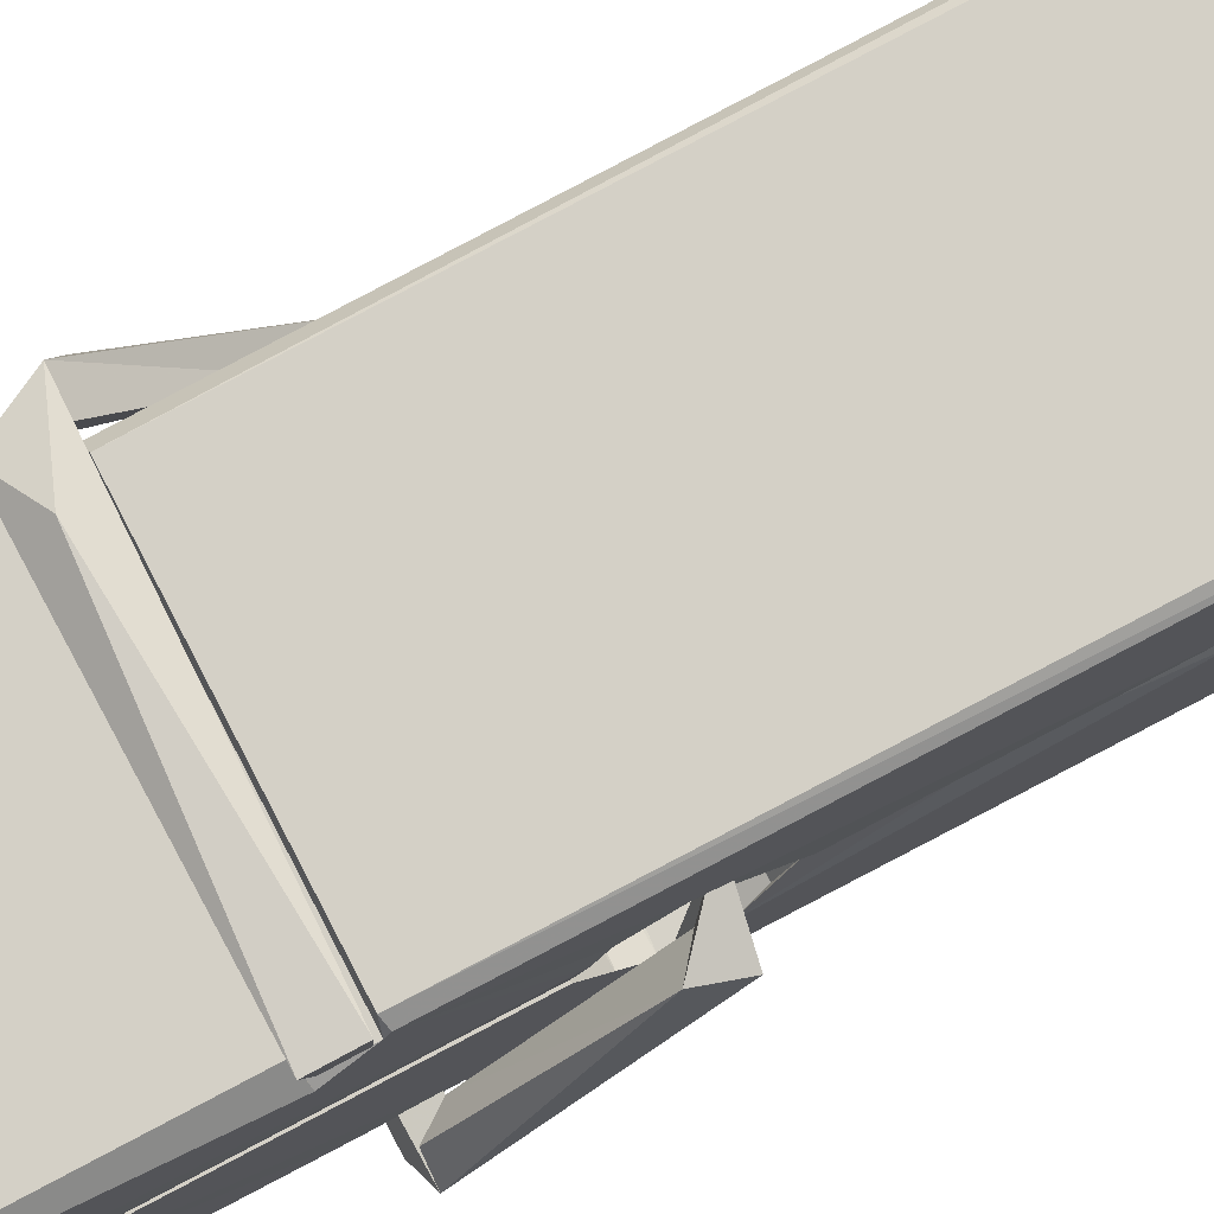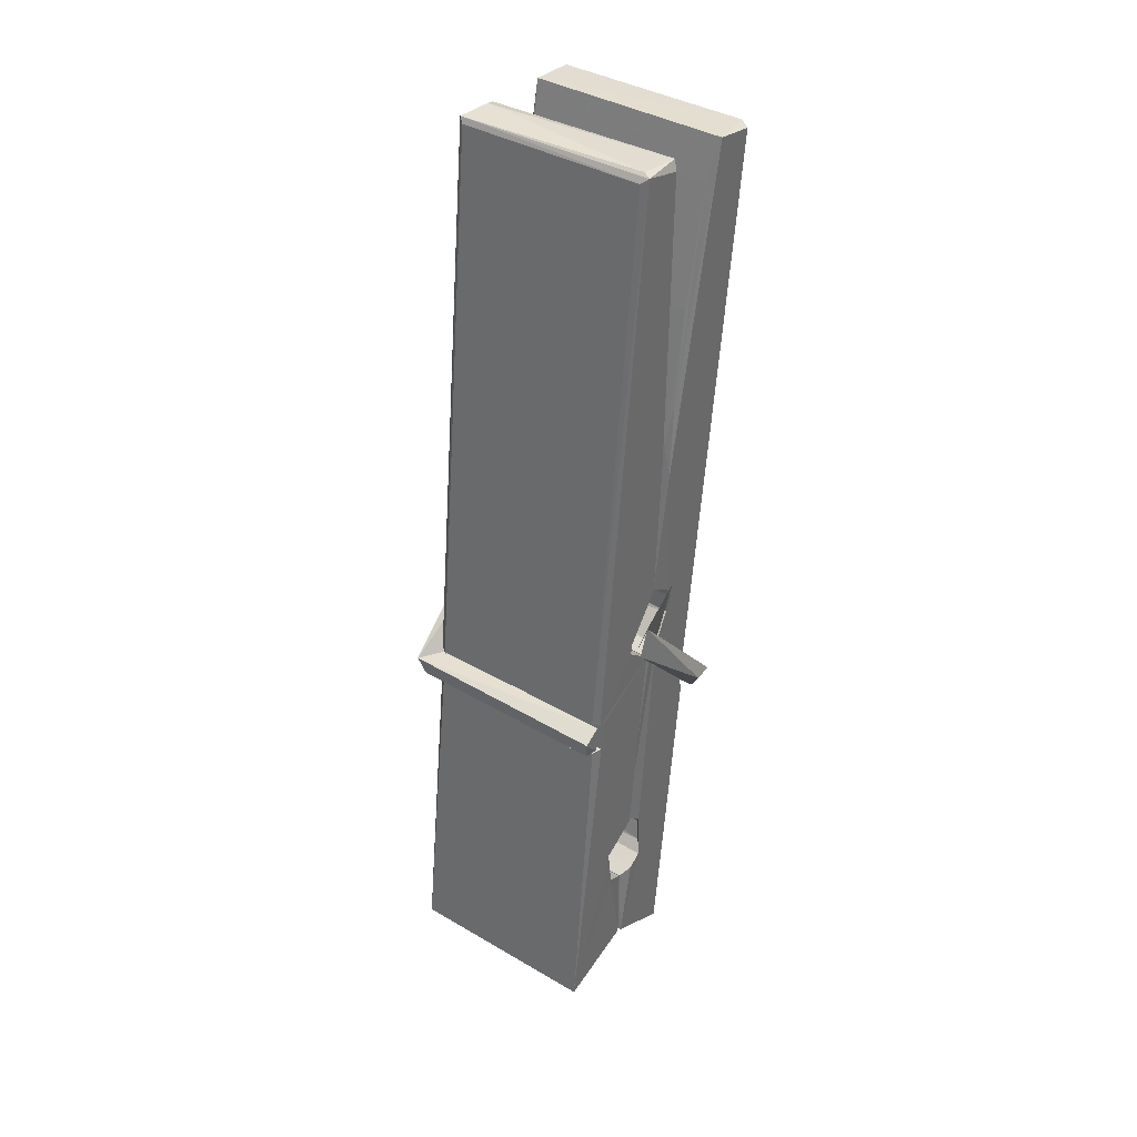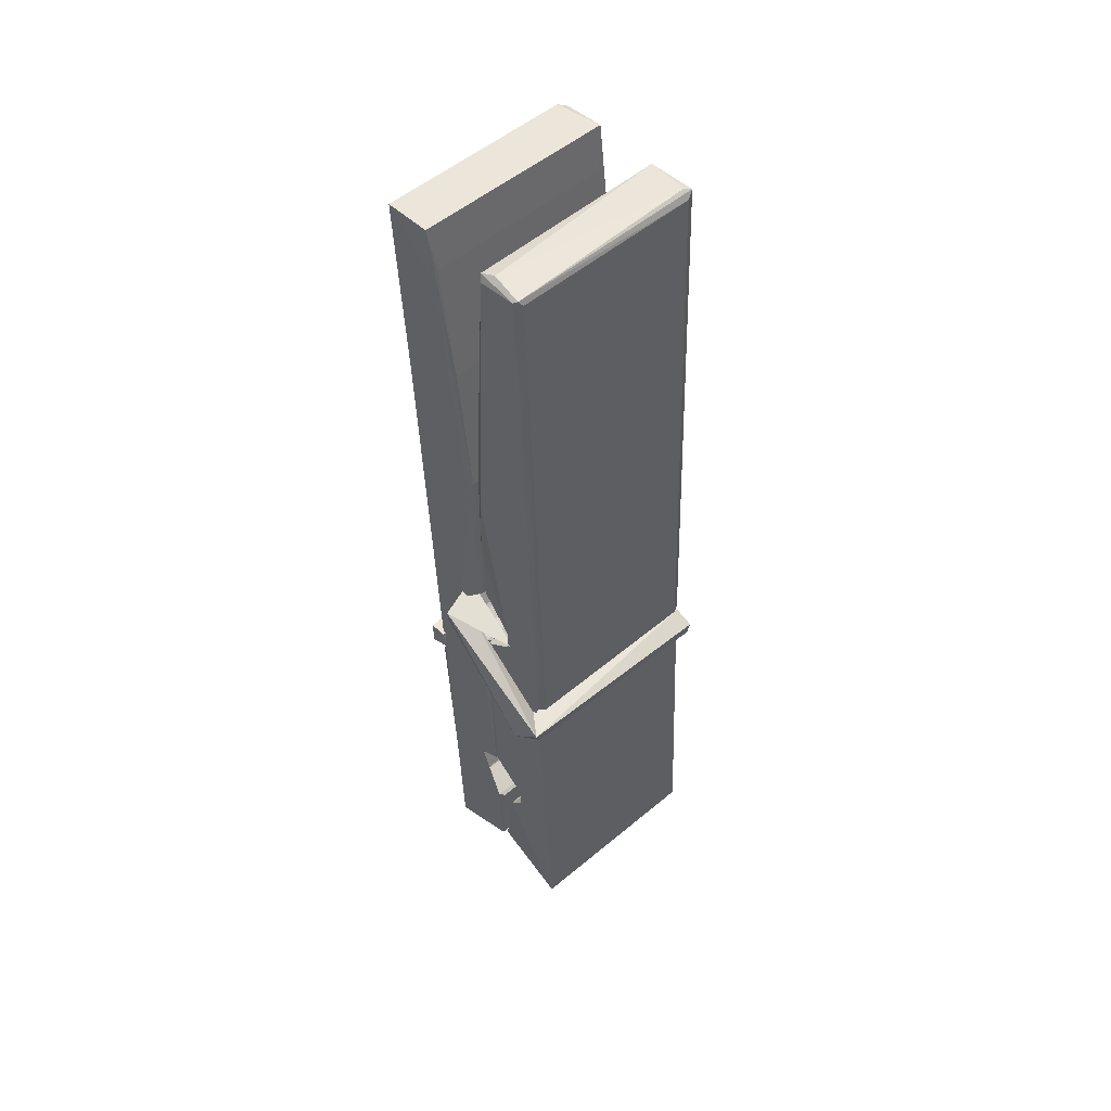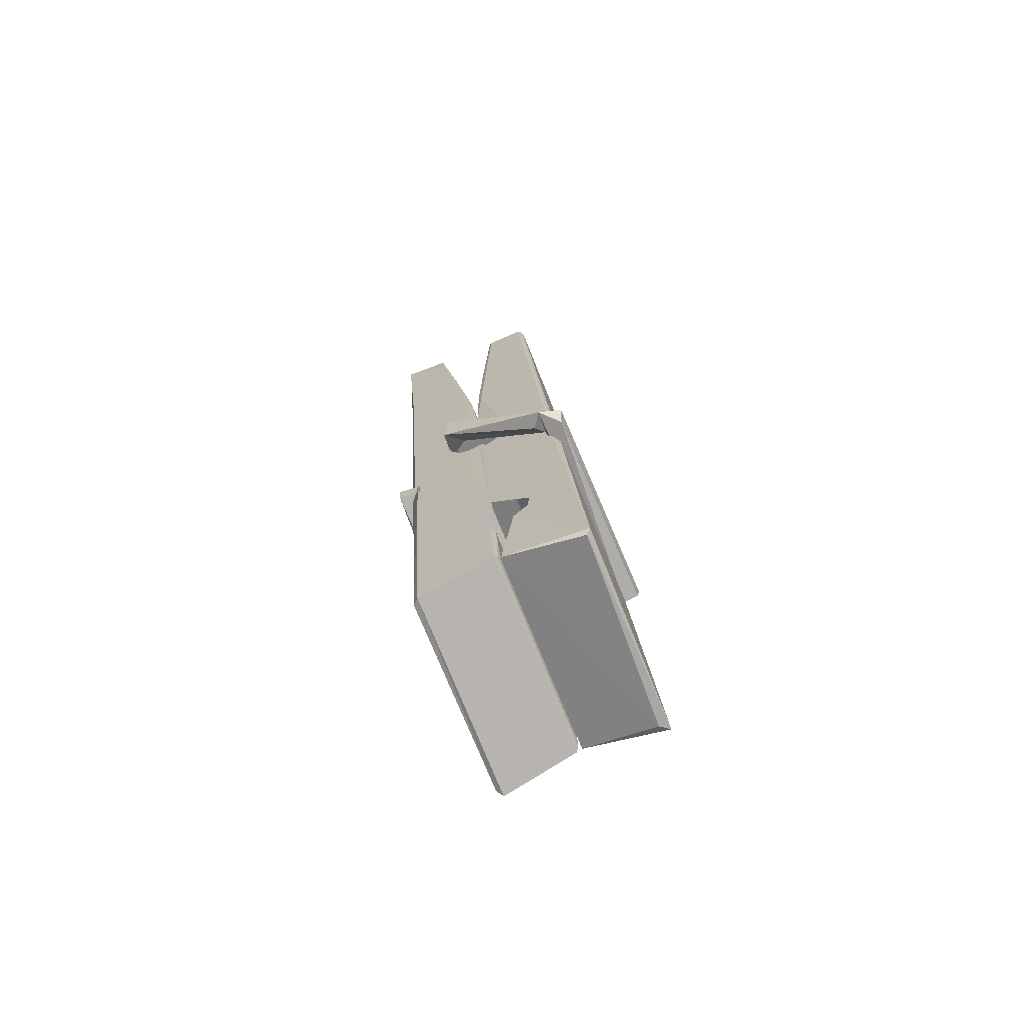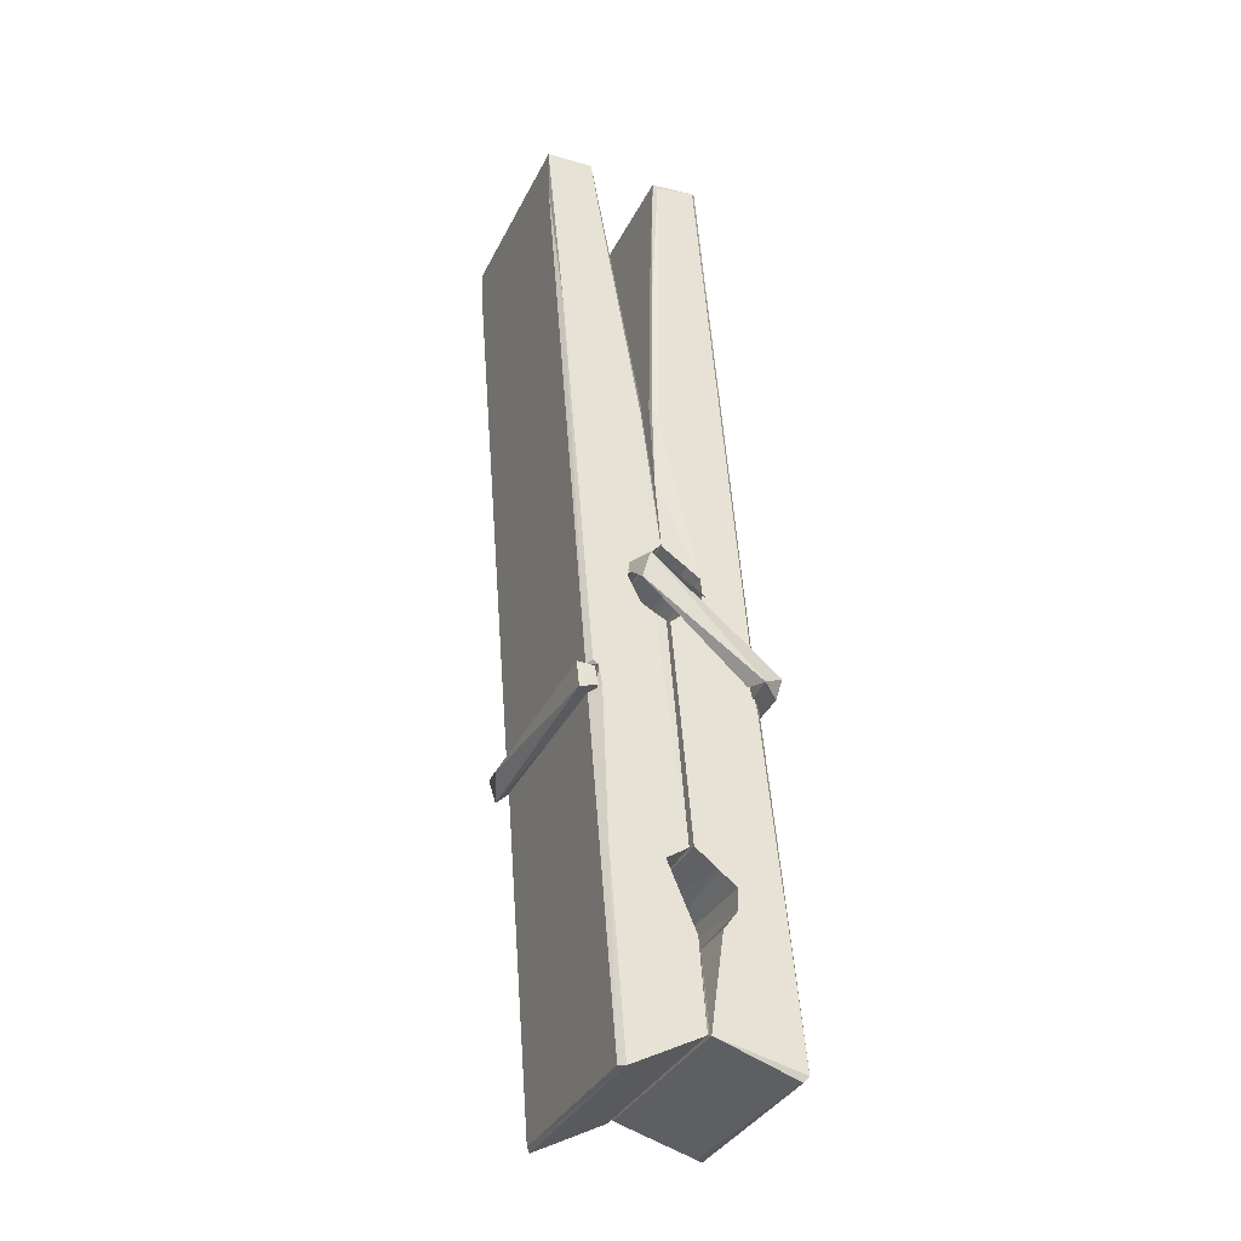
<metadata>
{"format":"obj","ext":"obj","renderer":"f3d","projection":"perspective","resolution":1024,"background":"white","views":[{"elev":76.5,"azim":64.3,"up":"+Z"},{"elev":36.9,"azim":-144.0,"up":"+Y"},{"elev":55.1,"azim":138.4,"up":"+Y"},{"elev":-71.1,"azim":112.2,"up":"+Y"},{"elev":-33.0,"azim":67.0,"up":"+Y"}]}
</metadata>
<code>
v 1.814 9.825 -9.18
v 1.978 9.859 -9.239
v 1.816 9.858 -9.24
v 1.82 9.861 -9.241
v 1.803 10.4 -9.195
v 1.804 10.48 -9.183
v 1.802 10.58 -9.166
v 1.807 10.37 -9.201
v 1.96 10.58 -9.165
v 1.801 10.58 -9.122
v 1.801 10.34 -9.202
v 1.794 10.62 -9.159
v 1.974 9.994 -9.23
v 1.807 10.1 -9.16
v 1.805 10.18 -9.207
v 1.811 9.928 -9.226
v 1.811 9.935 -9.214
v 1.81 9.983 -9.217
v 1.976 9.941 -9.211
v 1.97 9.962 -9.204
v 1.816 9.945 -9.207
v 1.969 10.21 -9.187
v 1.965 10.23 -9.191
v 1.804 10.23 -9.194
v 1.805 10.24 -9.213
v 1.967 10.24 -9.215
v 1.812 10.12 -9.155
v 1.954 10.58 -9.167
v 1.957 10.62 -9.16
v 1.961 10.38 -9.202
v 1.97 10.19 -9.197
v 1.969 10.18 -9.218
v 1.97 10.18 -9.208
v 1.969 9.997 -9.232
v 1.976 9.862 -9.241
v 1.973 9.865 -9.242
v 1.976 10.11 -9.165
v 1.815 10.1 -9.156
v 1.955 10.58 -9.124
v 1.957 10.49 -9.184
v 1.805 10.2 -9.186
v 1.814 9.992 -9.231
v 1.821 9.963 -9.203
v 1.976 9.929 -9.234
v 1.809 10.3 -9.21
v 1.963 10.3 -9.211
v 1.804 10.22 -9.187
v 1.794 10.61 -9.124
v 1.801 10.61 -9.12
v 1.959 10.62 -9.121
v 1.963 10.46 -9.135
v 1.972 10.13 -9.16
v 1.972 9.926 -9.237
v 1.979 9.83 -9.181
v 1.975 9.831 -9.177
v 1.82 9.827 -9.176
v 1.813 9.855 -9.237
v 1.965 10.36 -9.2
v 1.975 9.983 -9.212
v 1.81 10.17 -9.219
v 1.965 10.18 -9.22
v 1.972 10.13 -9.164
v 1.805 10.17 -9.215
v 1.972 10.1 -9.162
v 1.967 10.1 -9.157
v 1.816 9.922 -9.236
v 1.807 10.12 -9.163
v 1.807 10.1 -9.164
v 1.967 10.13 -9.156
v 1.797 10.62 -9.216
v 1.975 9.861 -9.243
v 1.804 10.37 -9.209
v 1.801 10.48 -9.211
v 1.958 10.62 -9.22
v 1.958 10.62 -9.252
v 1.965 10.36 -9.214
v 1.963 10.38 -9.211
v 1.96 10.49 -9.213
v 1.8 10.36 -9.213
v 1.81 9.991 -9.232
v 1.974 9.996 -9.233
v 1.976 9.937 -9.253
v 1.81 9.973 -9.263
v 1.809 10.11 -9.291
v 1.974 9.987 -9.254
v 1.808 10.21 -9.247
v 1.965 10.23 -9.238
v 1.811 10.23 -9.234
v 1.969 10.22 -9.246
v 1.803 10.24 -9.215
v 1.805 10.19 -9.244
v 1.969 10.19 -9.24
v 1.969 10.2 -9.247
v 1.965 10.24 -9.216
v 1.805 10.17 -9.219
v 1.799 10.62 -9.255
v 1.959 10.38 -9.21
v 1.975 9.953 -9.265
v 1.965 10.12 -9.292
v 1.962 10.33 -9.276
v 1.952 10.62 -9.257
v 1.952 10.63 -9.227
v 1.956 10.62 -9.217
v 1.956 10.49 -9.212
v 1.804 10.22 -9.244
v 1.975 9.97 -9.266
v 1.811 9.938 -9.258
v 1.813 9.858 -9.242
v 1.805 10.3 -9.211
v 1.964 10.3 -9.212
v 1.964 10.15 -9.29
v 1.793 10.62 -9.253
v 1.799 10.62 -9.25
v 1.956 10.62 -9.255
v 1.97 10.15 -9.286
v 1.971 10.12 -9.288
v 1.978 9.843 -9.312
v 1.819 9.836 -9.303
v 1.806 10.12 -9.283
v 1.794 10.61 -9.219
v 1.975 9.839 -9.308
v 1.811 10.14 -9.289
v 1.805 10.14 -9.286
v 1.97 10.18 -9.221
v 1.805 10.14 -9.281
v 1.816 9.923 -9.237
v 1.813 9.837 -9.31
v 1.97 10.15 -9.282
v 1.965 10.12 -9.284
v 1.807 10.14 -9.288
v 1.972 10.14 -9.281
v 1.979 10.12 -9.299
v 1.807 10.12 -9.289
v 1.994 10.13 -9.283
v 1.807 10.12 -9.302
v 1.806 10.13 -9.304
v 1.974 10.1 -9.148
v 1.973 10.11 -9.163
v 1.973 10.21 -9.204
v 1.788 10.12 -9.149
v 1.967 10.2 -9.254
v 1.957 10.22 -9.185
v 1.812 10.17 -9.232
v 1.804 10.23 -9.187
v 1.791 10.22 -9.242
v 1.791 10.2 -9.25
v 1.782 10.13 -9.173
v 1.802 10.18 -9.212
v 1.826 10.11 -9.141
v 1.802 10.1 -9.15
v 1.8 10.11 -9.163
v 1.973 10.12 -9.16
v 1.803 10.12 -9.152
v 1.974 10.12 -9.146
v 1.992 10.22 -9.196
v 1.987 10.2 -9.191
v 1.982 10.13 -9.275
v 1.985 10.14 -9.301
f 49 29 12
f 8 5 6
f 5 7 6
f 7 40 6
f 40 8 6
f 58 30 29
f 58 29 9
f 12 5 11
f 18 15 42
f 15 63 42
f 20 59 19
f 38 14 1
f 18 43 17
f 18 59 43
f 17 43 21
f 22 23 26
f 41 31 15
f 15 32 60
f 7 5 12
f 50 9 29
f 48 10 49
f 28 12 29
f 28 29 40
f 29 30 40
f 23 24 26
f 22 47 23
f 47 24 23
f 41 22 31
f 18 13 59
f 43 59 20
f 19 17 21
f 21 20 19
f 44 16 19
f 16 17 19
f 54 57 2
f 69 52 51
f 39 51 50
f 28 7 12
f 30 8 40
f 40 7 28
f 25 45 26
f 25 26 24
f 47 22 41
f 31 33 15
f 33 32 15
f 34 13 42
f 42 13 18
f 43 20 21
f 36 35 3
f 36 3 4
f 57 3 2
f 3 35 2
f 10 39 50
f 10 50 49
f 25 11 45
f 11 5 8
f 11 8 45
f 45 8 30
f 26 45 46
f 45 30 46
f 58 22 26
f 26 46 58
f 46 30 58
f 51 39 69
f 39 10 69
f 25 24 11
f 47 67 48
f 67 27 48
f 48 27 10
f 51 9 50
f 22 9 51
f 52 22 51
f 64 37 55
f 55 56 54
f 54 56 1
f 4 3 66
f 36 4 66
f 36 66 53
f 35 36 53
f 35 53 2
f 56 55 38
f 66 3 57
f 1 18 17
f 14 18 1
f 15 18 14
f 47 11 24
f 11 47 48
f 12 11 48
f 49 12 48
f 29 49 50
f 9 22 58
f 31 22 52
f 31 52 33
f 64 19 59
f 19 64 44
f 2 44 64
f 2 64 54
f 57 54 1
f 32 61 60
f 33 13 32
f 62 33 52
f 47 41 15
f 15 60 63
f 60 61 42
f 34 42 61
f 32 13 34
f 32 34 61
f 33 59 13
f 64 59 33
f 38 55 65
f 55 37 65
f 14 68 15
f 60 42 63
f 66 16 44
f 66 44 53
f 2 53 44
f 55 54 64
f 38 1 56
f 17 57 1
f 57 17 16
f 66 57 16
f 15 68 67
f 62 37 64
f 68 37 62
f 68 62 67
f 64 33 62
f 52 69 62
f 67 62 69
f 67 69 27
f 47 15 67
f 69 10 27
f 37 38 65
f 38 37 68
f 68 14 38
f 82 117 71
f 75 76 74
f 76 77 78
f 76 78 74
f 78 103 74
f 73 72 79
f 73 79 120
f 83 85 106
f 83 80 85
f 83 106 98
f 83 98 107
f 106 116 98
f 105 86 91
f 87 94 89
f 112 123 122
f 123 90 105
f 90 88 105
f 70 73 120
f 103 78 104
f 78 77 97
f 78 97 104
f 88 94 87
f 89 86 105
f 105 87 89
f 93 86 89
f 117 116 99
f 115 100 111
f 96 111 101
f 111 100 101
f 100 114 101
f 72 73 104
f 73 70 103
f 73 103 104
f 104 97 72
f 90 109 94
f 94 88 90
f 105 88 87
f 92 91 93
f 91 86 93
f 95 91 92
f 92 124 95
f 95 81 80
f 80 81 85
f 98 82 107
f 107 82 126
f 108 71 118
f 127 121 117
f 114 112 96
f 114 96 101
f 102 103 70
f 72 97 110
f 72 110 109
f 110 94 109
f 97 77 110
f 89 94 110
f 89 110 76
f 110 77 76
f 122 111 96
f 96 112 122
f 79 72 109
f 109 90 79
f 127 84 119
f 113 112 114
f 114 102 113
f 75 102 114
f 75 114 100
f 75 100 115
f 121 127 118
f 126 71 108
f 84 127 117
f 99 84 117
f 127 83 107
f 127 119 83
f 95 123 91
f 91 123 105
f 90 123 112
f 90 112 79
f 112 120 79
f 112 70 120
f 70 112 113
f 70 113 102
f 102 75 103
f 103 75 74
f 76 75 89
f 75 115 89
f 115 93 89
f 81 128 116
f 106 85 81
f 106 81 116
f 98 116 117
f 98 117 82
f 121 71 117
f 71 121 118
f 127 108 118
f 92 93 124
f 93 115 124
f 123 95 125
f 81 95 124
f 128 81 124
f 124 115 128
f 128 115 111
f 111 122 125
f 111 125 128
f 122 123 125
f 80 83 119
f 71 126 82
f 127 107 108
f 107 126 108
f 119 129 128
f 128 125 119
f 80 125 95
f 125 80 119
f 99 116 128
f 99 128 129
f 99 129 119
f 119 84 99
f 131 158 130
f 132 136 158
f 132 134 133
f 130 136 133
f 132 133 135
f 136 132 135
f 130 158 136
f 149 137 154
f 154 152 153
f 155 134 158
f 158 131 139
f 151 148 153
f 147 146 151
f 155 142 156
f 156 142 139
f 155 139 142
f 142 155 141
f 141 155 142
f 145 144 143
f 145 143 144
f 148 145 144
f 144 145 148
f 146 145 148
f 147 145 146
f 146 148 151
f 147 140 145
f 156 139 131
f 134 155 156
f 155 158 139
f 145 140 148
f 147 150 140
f 150 147 151
f 150 149 140
f 140 153 148
f 153 140 154
f 154 140 149
f 151 138 150
f 153 152 151
f 138 152 137
f 137 152 154
f 150 137 149
f 137 150 138
f 138 151 152
f 157 134 156
f 157 156 131
f 157 131 134
f 132 158 134
f 134 131 133
f 131 130 133
f 133 136 135
f 49 29 12
f 8 5 6
f 5 7 6
f 7 40 6
f 40 8 6
f 58 30 29
f 58 29 9
f 12 5 11
f 18 15 42
f 15 63 42
f 20 59 19
f 38 14 1
f 18 43 17
f 18 59 43
f 17 43 21
f 22 23 26
f 41 31 15
f 15 32 60
f 7 5 12
f 50 9 29
f 48 10 49
f 28 12 29
f 28 29 40
f 29 30 40
f 23 24 26
f 22 47 23
f 47 24 23
f 41 22 31
f 18 13 59
f 43 59 20
f 19 17 21
f 21 20 19
f 44 16 19
f 16 17 19
f 54 57 2
f 69 52 51
f 39 51 50
f 28 7 12
f 30 8 40
f 40 7 28
f 25 45 26
f 25 26 24
f 47 22 41
f 31 33 15
f 33 32 15
f 34 13 42
f 42 13 18
f 43 20 21
f 36 35 3
f 36 3 4
f 57 3 2
f 3 35 2
f 10 39 50
f 10 50 49
f 25 11 45
f 11 5 8
f 11 8 45
f 45 8 30
f 26 45 46
f 45 30 46
f 58 22 26
f 26 46 58
f 46 30 58
f 51 39 69
f 39 10 69
f 25 24 11
f 47 67 48
f 67 27 48
f 48 27 10
f 51 9 50
f 22 9 51
f 52 22 51
f 64 37 55
f 55 56 54
f 54 56 1
f 4 3 66
f 36 4 66
f 36 66 53
f 35 36 53
f 35 53 2
f 56 55 38
f 66 3 57
f 1 18 17
f 14 18 1
f 15 18 14
f 47 11 24
f 11 47 48
f 12 11 48
f 49 12 48
f 29 49 50
f 9 22 58
f 31 22 52
f 31 52 33
f 64 19 59
f 19 64 44
f 2 44 64
f 2 64 54
f 57 54 1
f 32 61 60
f 33 13 32
f 62 33 52
f 47 41 15
f 15 60 63
f 60 61 42
f 34 42 61
f 32 13 34
f 32 34 61
f 33 59 13
f 64 59 33
f 38 55 65
f 55 37 65
f 14 68 15
f 60 42 63
f 66 16 44
f 66 44 53
f 2 53 44
f 55 54 64
f 38 1 56
f 17 57 1
f 57 17 16
f 66 57 16
f 15 68 67
f 62 37 64
f 68 37 62
f 68 62 67
f 64 33 62
f 52 69 62
f 67 62 69
f 67 69 27
f 47 15 67
f 69 10 27
f 37 38 65
f 38 37 68
f 68 14 38
f 82 117 71
f 75 76 74
f 76 77 78
f 76 78 74
f 78 103 74
f 73 72 79
f 73 79 120
f 83 85 106
f 83 80 85
f 83 106 98
f 83 98 107
f 106 116 98
f 105 86 91
f 87 94 89
f 112 123 122
f 123 90 105
f 90 88 105
f 70 73 120
f 103 78 104
f 78 77 97
f 78 97 104
f 88 94 87
f 89 86 105
f 105 87 89
f 93 86 89
f 117 116 99
f 115 100 111
f 96 111 101
f 111 100 101
f 100 114 101
f 72 73 104
f 73 70 103
f 73 103 104
f 104 97 72
f 90 109 94
f 94 88 90
f 105 88 87
f 92 91 93
f 91 86 93
f 95 91 92
f 92 124 95
f 95 81 80
f 80 81 85
f 98 82 107
f 107 82 126
f 108 71 118
f 127 121 117
f 114 112 96
f 114 96 101
f 102 103 70
f 72 97 110
f 72 110 109
f 110 94 109
f 97 77 110
f 89 94 110
f 89 110 76
f 110 77 76
f 122 111 96
f 96 112 122
f 79 72 109
f 109 90 79
f 127 84 119
f 113 112 114
f 114 102 113
f 75 102 114
f 75 114 100
f 75 100 115
f 121 127 118
f 126 71 108
f 84 127 117
f 99 84 117
f 127 83 107
f 127 119 83
f 95 123 91
f 91 123 105
f 90 123 112
f 90 112 79
f 112 120 79
f 112 70 120
f 70 112 113
f 70 113 102
f 102 75 103
f 103 75 74
f 76 75 89
f 75 115 89
f 115 93 89
f 81 128 116
f 106 85 81
f 106 81 116
f 98 116 117
f 98 117 82
f 121 71 117
f 71 121 118
f 127 108 118
f 92 93 124
f 93 115 124
f 123 95 125
f 81 95 124
f 128 81 124
f 124 115 128
f 128 115 111
f 111 122 125
f 111 125 128
f 122 123 125
f 80 83 119
f 71 126 82
f 127 107 108
f 107 126 108
f 119 129 128
f 128 125 119
f 80 125 95
f 125 80 119
f 99 116 128
f 99 128 129
f 99 129 119
f 119 84 99
f 131 158 130
f 132 136 158
f 132 134 133
f 130 136 133
f 132 133 135
f 136 132 135
f 130 158 136
f 149 137 154
f 154 152 153
f 155 134 158
f 158 131 139
f 151 148 153
f 147 146 151
f 155 142 156
f 156 142 139
f 155 139 142
f 142 155 141
f 141 155 142
f 145 144 143
f 145 143 144
f 148 145 144
f 144 145 148
f 146 145 148
f 147 145 146
f 146 148 151
f 147 140 145
f 156 139 131
f 134 155 156
f 155 158 139
f 145 140 148
f 147 150 140
f 150 147 151
f 150 149 140
f 140 153 148
f 153 140 154
f 154 140 149
f 151 138 150
f 153 152 151
f 138 152 137
f 137 152 154
f 150 137 149
f 137 150 138
f 138 151 152
f 157 134 156
f 157 156 131
f 157 131 134
f 132 158 134
f 134 131 133
f 131 130 133
f 133 136 135

</code>
